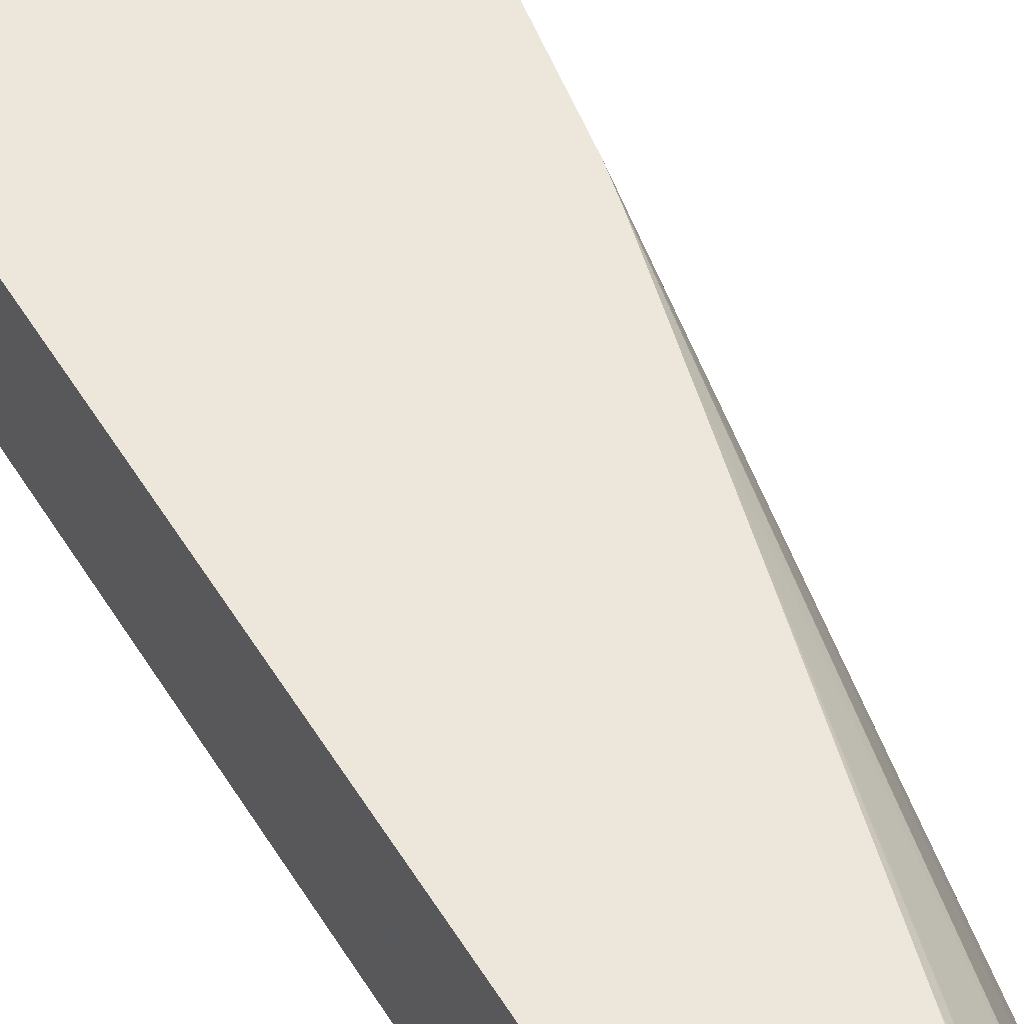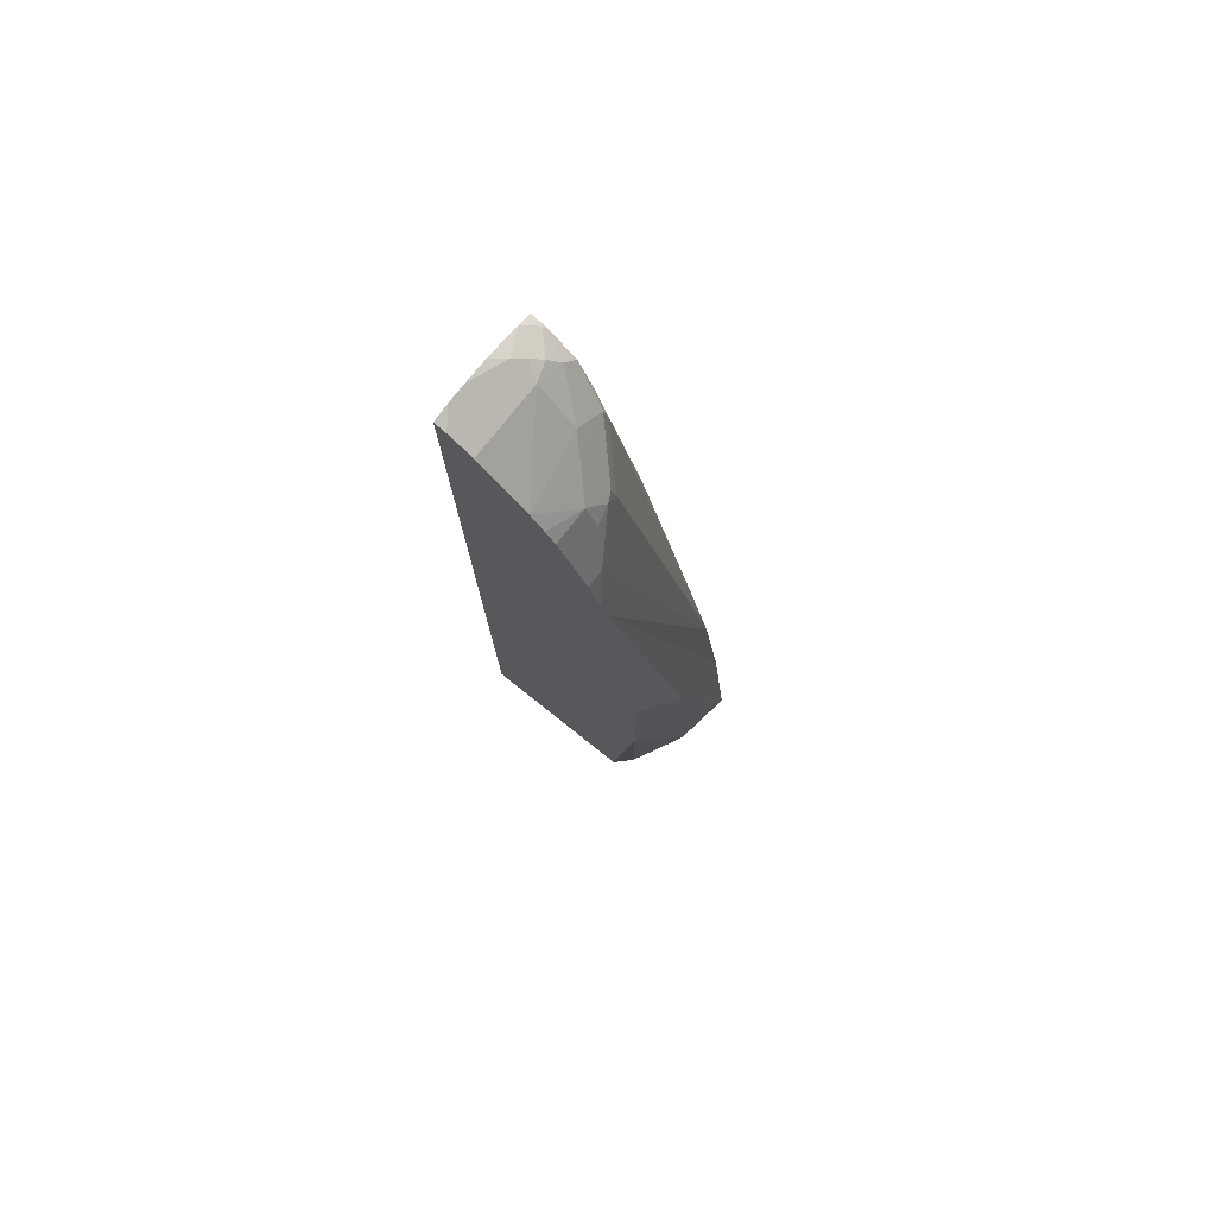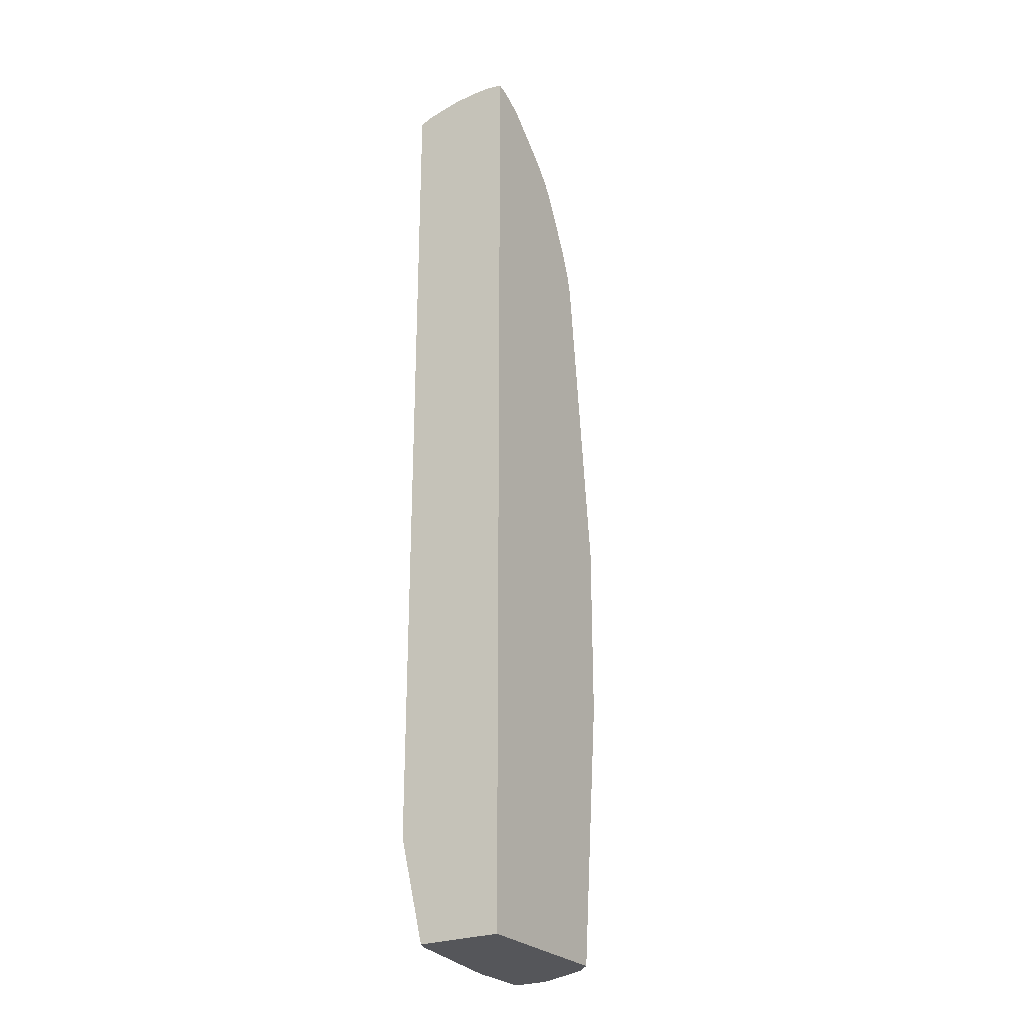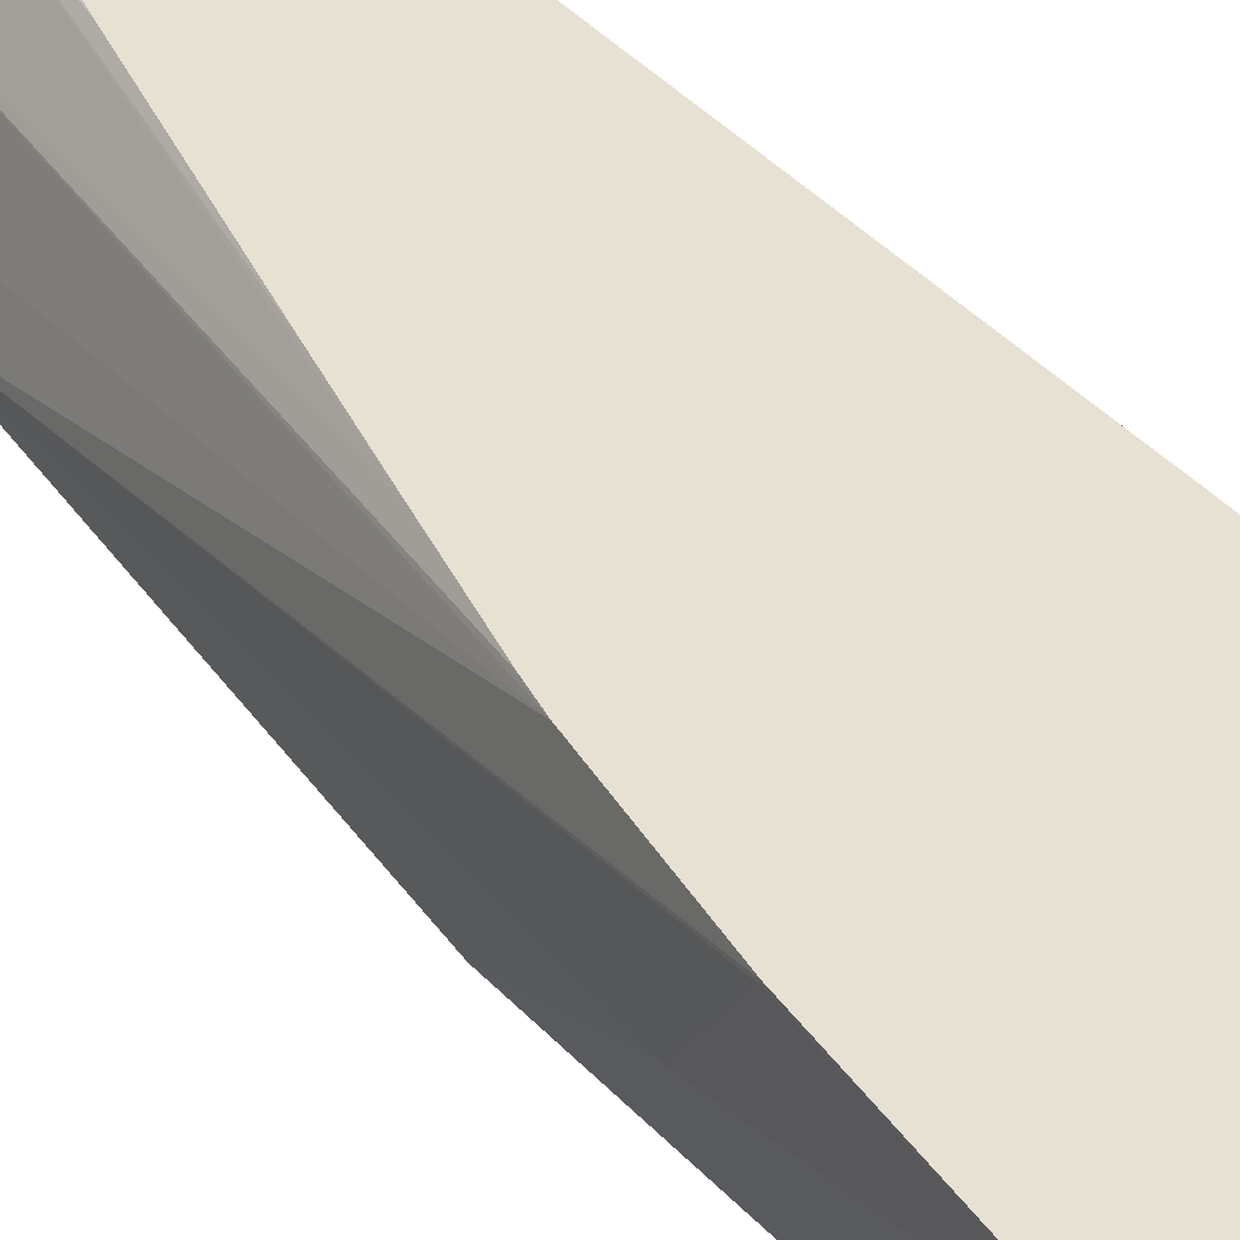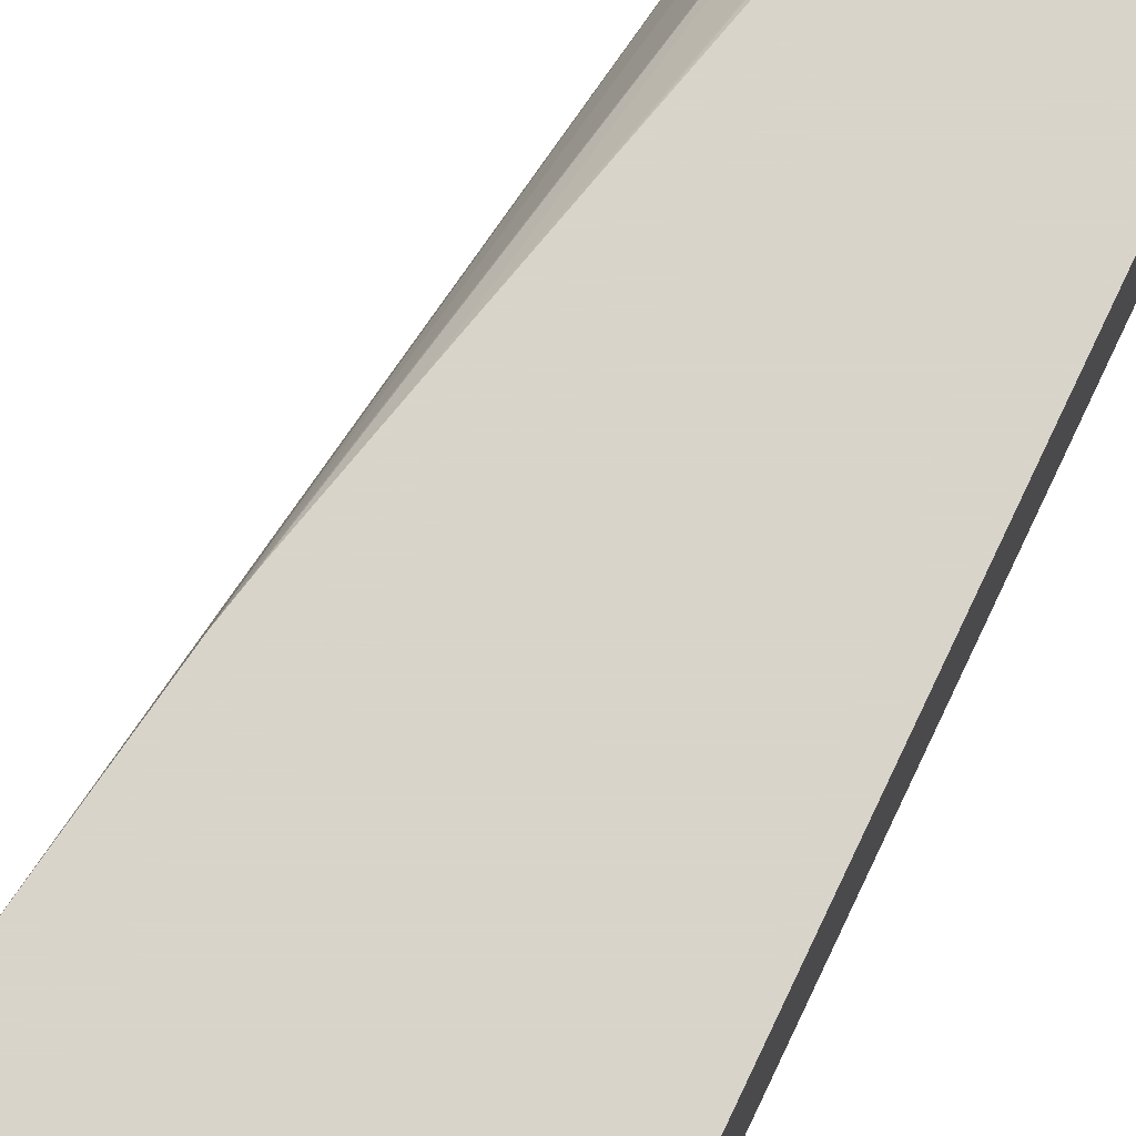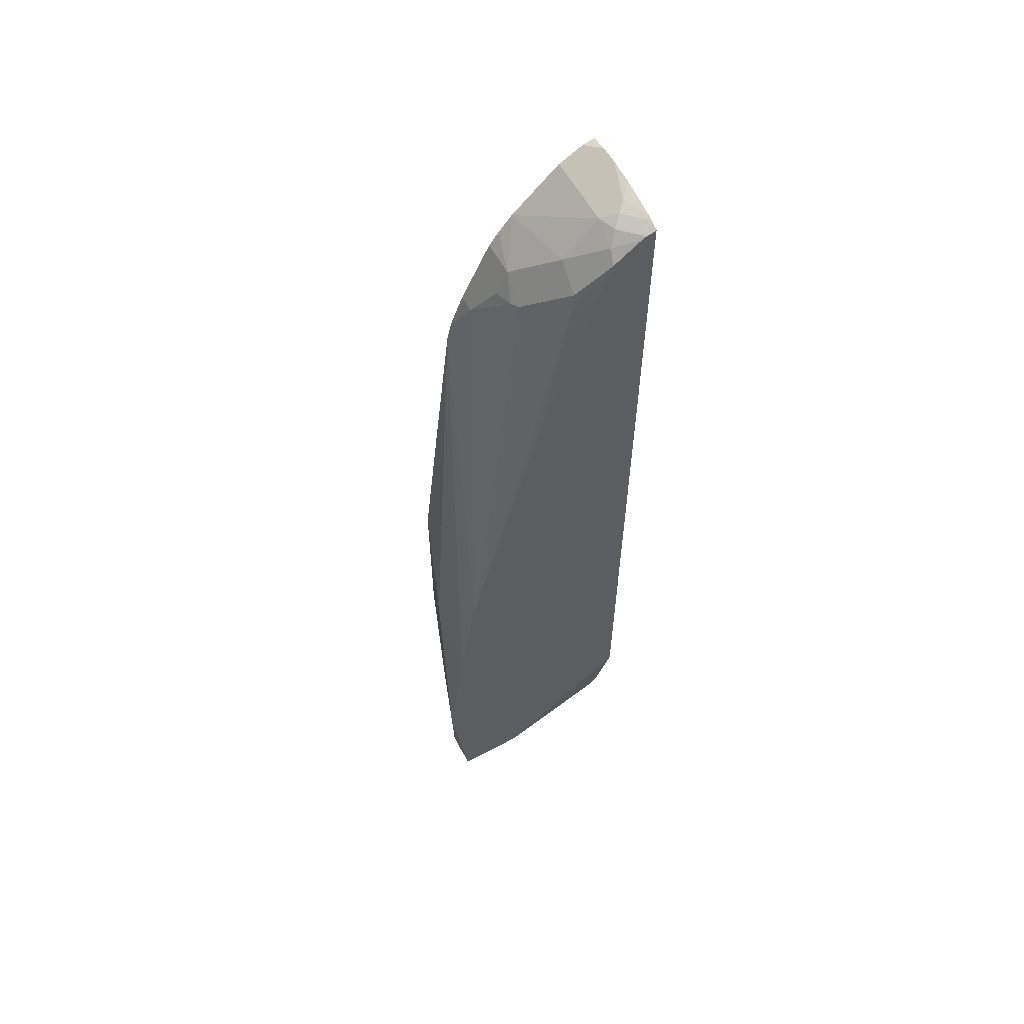
<metadata>
{"format":"obj","ext":"obj","renderer":"f3d","projection":"perspective","resolution":1024,"background":"white","views":[{"elev":54.0,"azim":-30.8,"up":"+Y"},{"elev":77.8,"azim":38.4,"up":"+Z"},{"elev":-26.1,"azim":-58.2,"up":"+Z"},{"elev":39.5,"azim":142.6,"up":"+Y"},{"elev":74.8,"azim":-154.8,"up":"+Y"},{"elev":59.9,"azim":151.1,"up":"+Z"}]}
</metadata>
<code>
v 0.1084 -0.1015 0.9206
v 0.1084 -0.08107 0.9206
v 0.1084 -0.1207 0.9168
v 0.1219 -0.1207 0.9139
v 0.1219 -0.04063 0.9139
v 0.1084 -0.05406 0.9189
v 0.1084 -0.1207 -0.1897
v 0.1489 -0.1207 0.9003
v 0.132 -0.03047 0.9088
v 0.1117 -0.01016 0.9088
v 0.1084 -0.01343 0.9104
v 0.1489 -0.04063 0.9003
v 0.1084 -0.05955 -0.1897
v 0.295 -0.1207 -0.1897
v 0.2035 -0.1207 0.8521
v 0.1422 -0.02031 0.9012
v 0.1219 -2.76e-06 0.9012
v 0.1177 0.002101 0.9012
v 0.1084 -2.76e-06 0.9045
v 0.1084 -0.00688 0.9079
v 0.1523 -0.01016 0.8884
v 0.1896 -0.04063 0.8596
v 0.1085 -0.02532 -0.1897
v 0.1084 -0.02535 -0.1896
v 0.3119 -0.1039 -0.1897
v 0.3249 -0.1207 0.1208
v 0.219 -0.1207 0.8342
v 0.2302 -0.08123 0.8191
v 0.2099 -0.06092 0.8394
v 0.124 0.002101 0.8985
v 0.1197 0.002101 0.9006
v 0.1084 0.002101 0.9034
v 0.1563 0.002101 0.8763
v 0.1929 -0.01016 0.8377
v 0.1084 0.002101 -0.07039
v 0.1219 -0.02031 -0.1897
v 0.3175 -0.09458 -0.1897
v 0.3317 -0.06769 -0.1828
v 0.3385 -0.05416 -0.1828
v 0.3452 -0.04063 -0.1828
v 0.3402 -0.07108 -0.01007
v 0.3656 -2.76e-06 -0.02029
v 0.3452 -0.06092 0.1015
v 0.3249 -0.1207 0.325
v 0.2302 -0.1207 0.8191
v 0.2306 -0.1207 0.8183
v 0.2437 -0.08123 0.792
v 0.2386 -0.06092 0.7945
v 0.2336 -0.05077 0.797
v 0.1963 -0.006771 0.8191
v 0.1746 0.002101 0.8295
v 0.2682 0.002101 -0.1897
v 0.3435 -0.04149 -0.1897
v 0.3452 -0.03367 -0.1897
v 0.3656 0.002101 -0.02235
v 0.3656 0.002101 -0.02029
v 0.3452 -0.06092 0.2032
v 0.3046 -0.1207 0.5065
v 0.264 -0.1207 0.7514
v 0.264 -0.1015 0.7514
v 0.2369 -0.0474 0.7784
v 0.2325 0.002101 0.6477
v 0.2266 0.002101 0.669
v 0.2995 0.002101 0.3862
v 0.279 0.002101 0.4671
v 0.3452 0.002101 -0.1897
v 0.3452 0.002101 0.1605
v 0.3452 -2.76e-06 0.1625
v 0.2837 -0.1207 0.6911
v 0.2787 -0.1207 0.7136
v 0.2791 -0.1207 0.7119
v 0.3249 0.002101 0.2823
v 0.3244 0.002101 0.2847
v 0.3198 0.002101 0.3051
f 28 46 47
f 26 42 43
f 26 43 57
f 26 57 44
f 27 45 28
f 28 45 46
f 28 47 48
f 37 53 40
f 28 49 29
f 29 49 34
f 33 34 50
f 33 50 51
f 34 49 50
f 26 41 42
f 35 52 36
f 28 48 49
f 26 40 41
f 21 34 33
f 26 38 39
f 18 67 56
f 18 56 55
f 18 55 66
f 18 66 52
f 18 52 35
f 18 35 32
f 26 39 40
f 18 32 19
f 21 22 34
f 22 29 34
f 23 24 35
f 23 35 36
f 25 37 26
f 26 37 38
f 21 33 30
f 37 40 39
f 67 69 68
f 40 53 54
f 56 67 68
f 56 68 57
f 57 69 58
f 57 68 69
f 59 70 60
f 60 70 71
f 54 66 55
f 60 71 69
f 60 72 61
f 61 72 73
f 61 73 74
f 61 74 64
f 67 72 69
f 18 72 67
f 60 69 72
f 50 65 62
f 50 64 65
f 50 61 64
f 40 54 42
f 40 42 41
f 42 55 56
f 42 56 57
f 42 57 43
f 42 54 55
f 44 57 58
f 46 59 60
f 46 60 47
f 47 60 48
f 48 60 61
f 48 61 49
f 49 61 50
f 50 62 63
f 50 63 51
f 37 39 38
f 18 73 72
f 5 10 11
f 18 64 74
f 3 58 69
f 3 69 71
f 3 71 70
f 3 70 59
f 3 59 46
f 3 46 45
f 3 44 58
f 3 45 27
f 3 15 8
f 3 8 4
f 4 8 12
f 4 12 5
f 5 9 10
f 5 11 6
f 3 27 15
f 5 12 9
f 3 26 44
f 3 7 14
f 18 74 73
f 1 2 6
f 1 6 11
f 1 11 20
f 1 20 19
f 1 19 32
f 3 14 26
f 1 32 35
f 1 24 13
f 1 13 7
f 1 7 3
f 1 4 5
f 1 5 2
f 2 5 6
f 1 35 24
f 7 13 23
f 1 3 4
f 7 36 52
f 14 25 26
f 15 27 28
f 15 28 29
f 15 29 22
f 16 21 30
f 16 30 17
f 17 30 31
f 17 31 18
f 18 30 33
f 18 33 51
f 18 51 63
f 18 63 62
f 18 62 65
f 7 23 36
f 18 65 64
f 13 24 23
f 12 22 21
f 18 31 30
f 12 21 16
f 7 66 54
f 7 52 66
f 12 15 22
f 7 54 53
f 7 53 37
f 7 25 14
f 8 15 12
f 7 37 25
f 9 17 10
f 10 20 11
f 9 12 16
f 10 17 18
f 10 19 20
f 10 18 19
f 9 16 17

</code>
